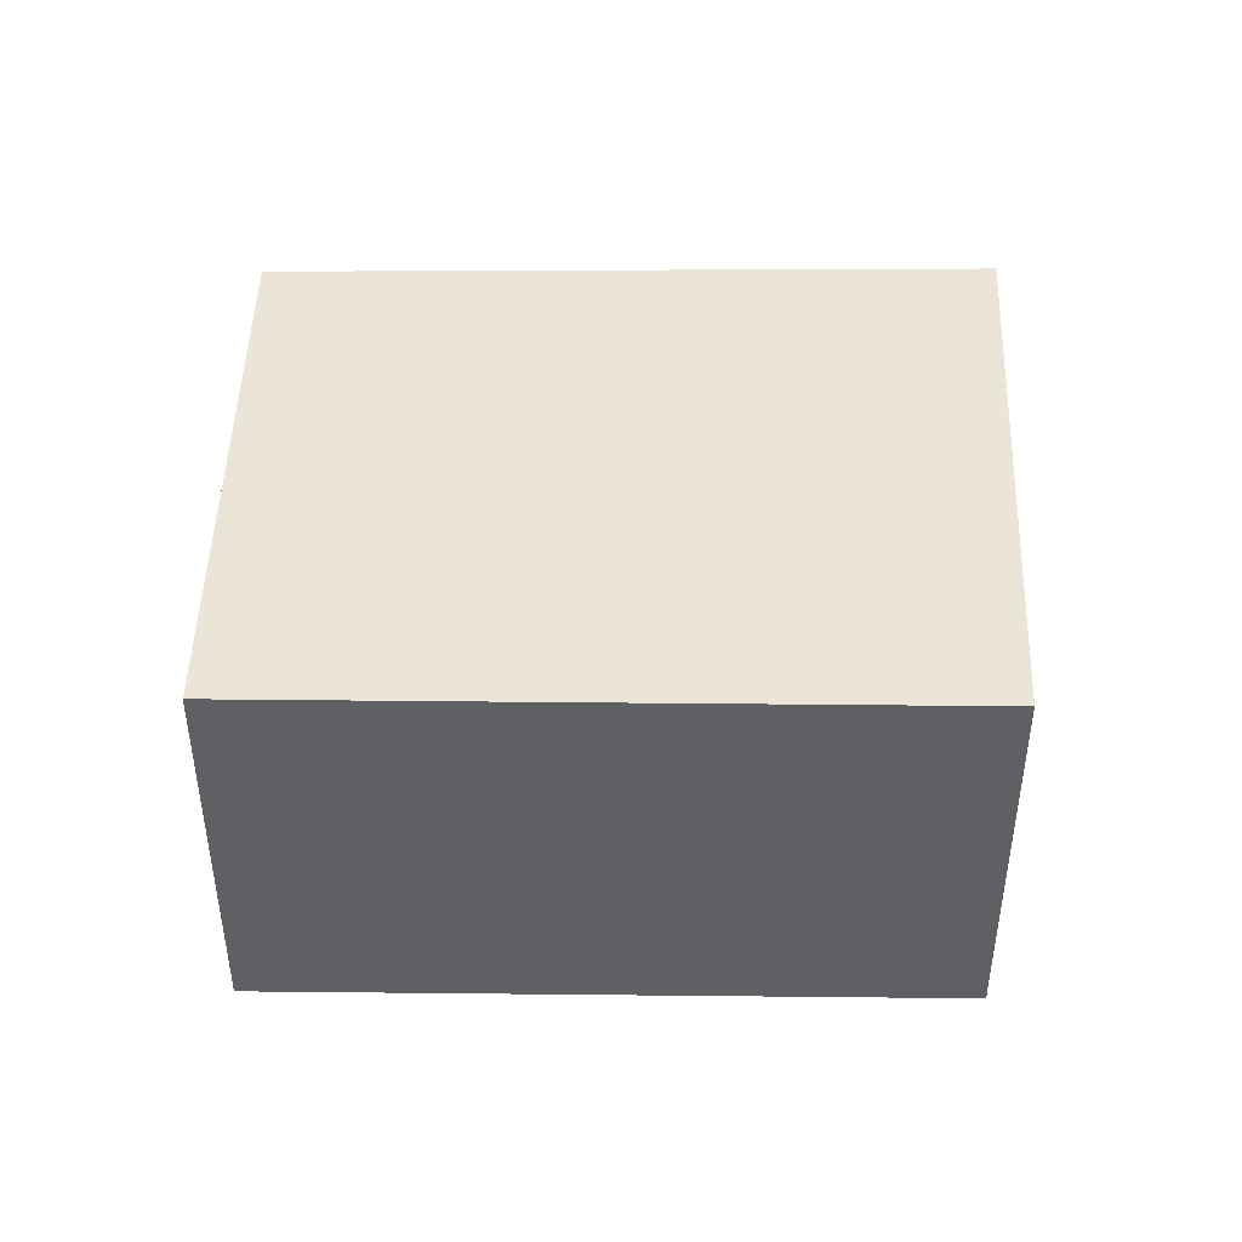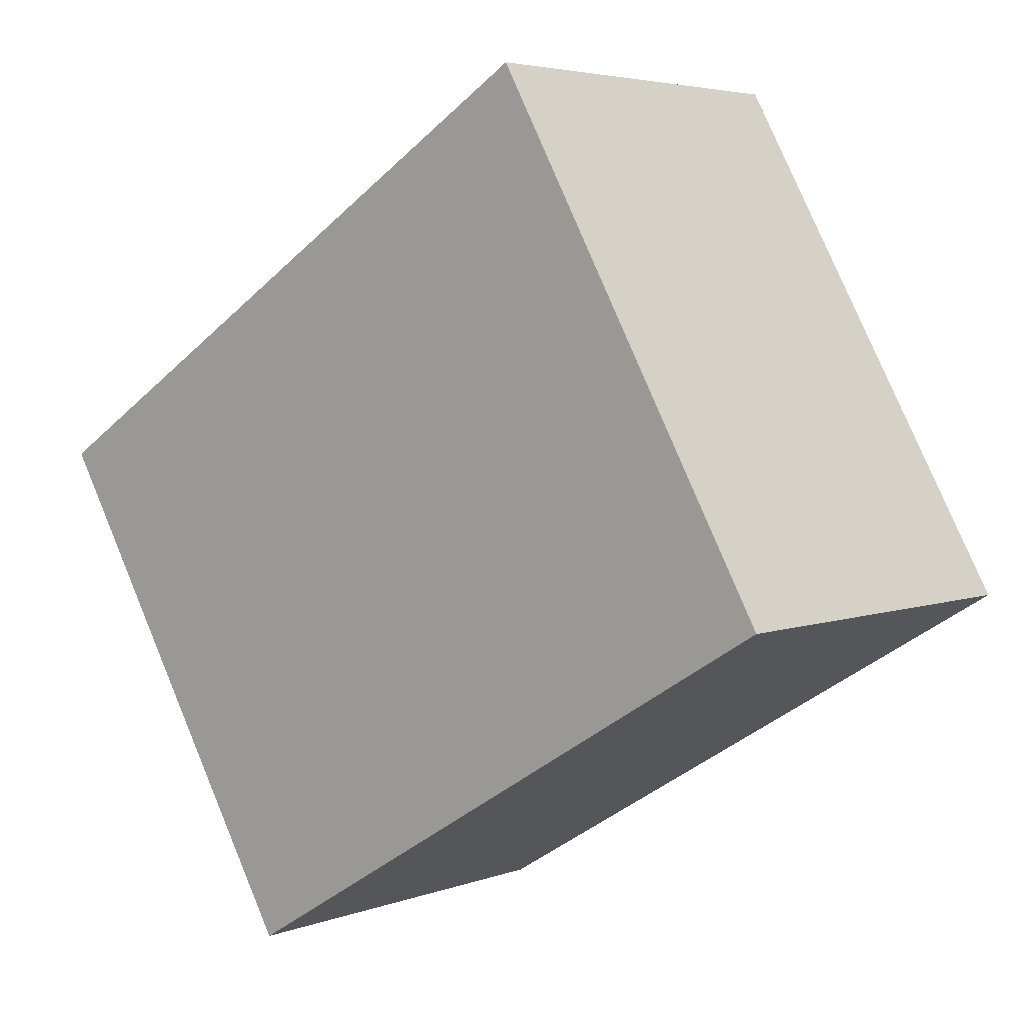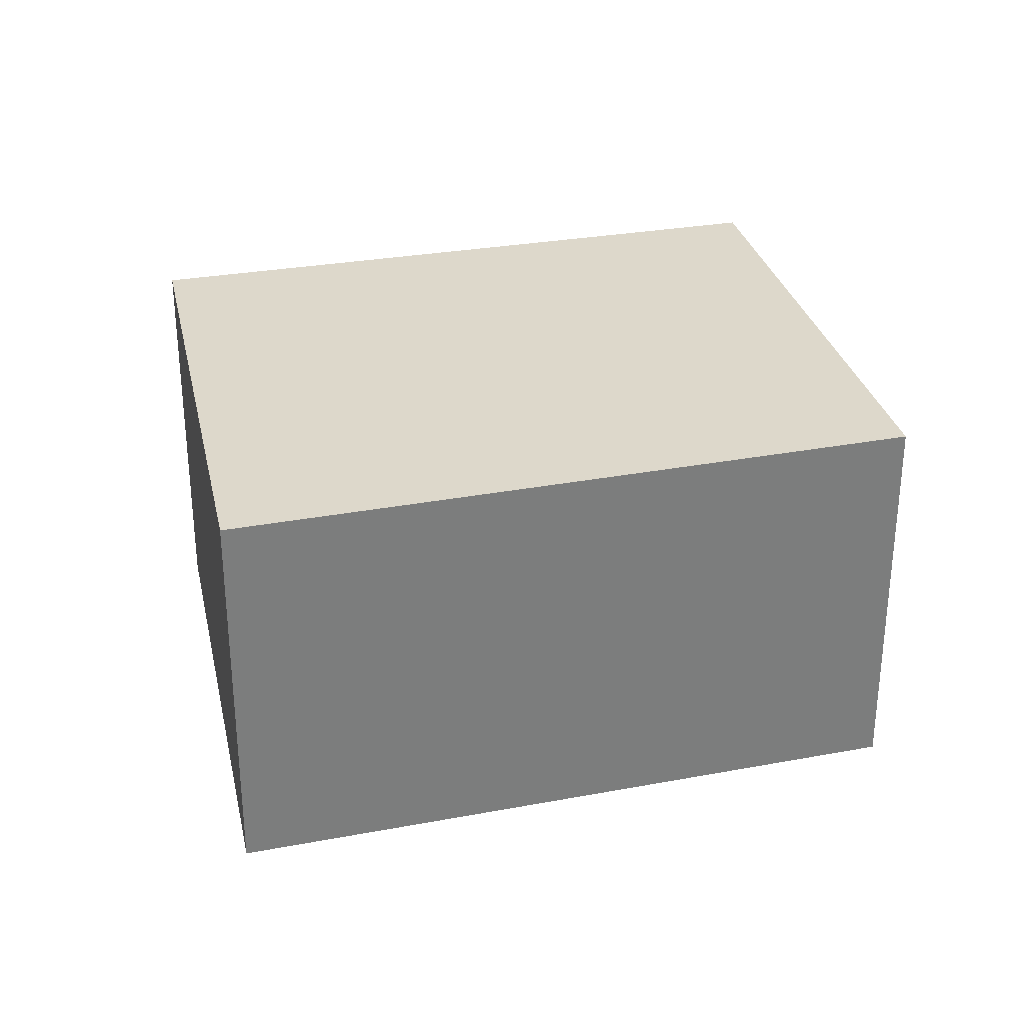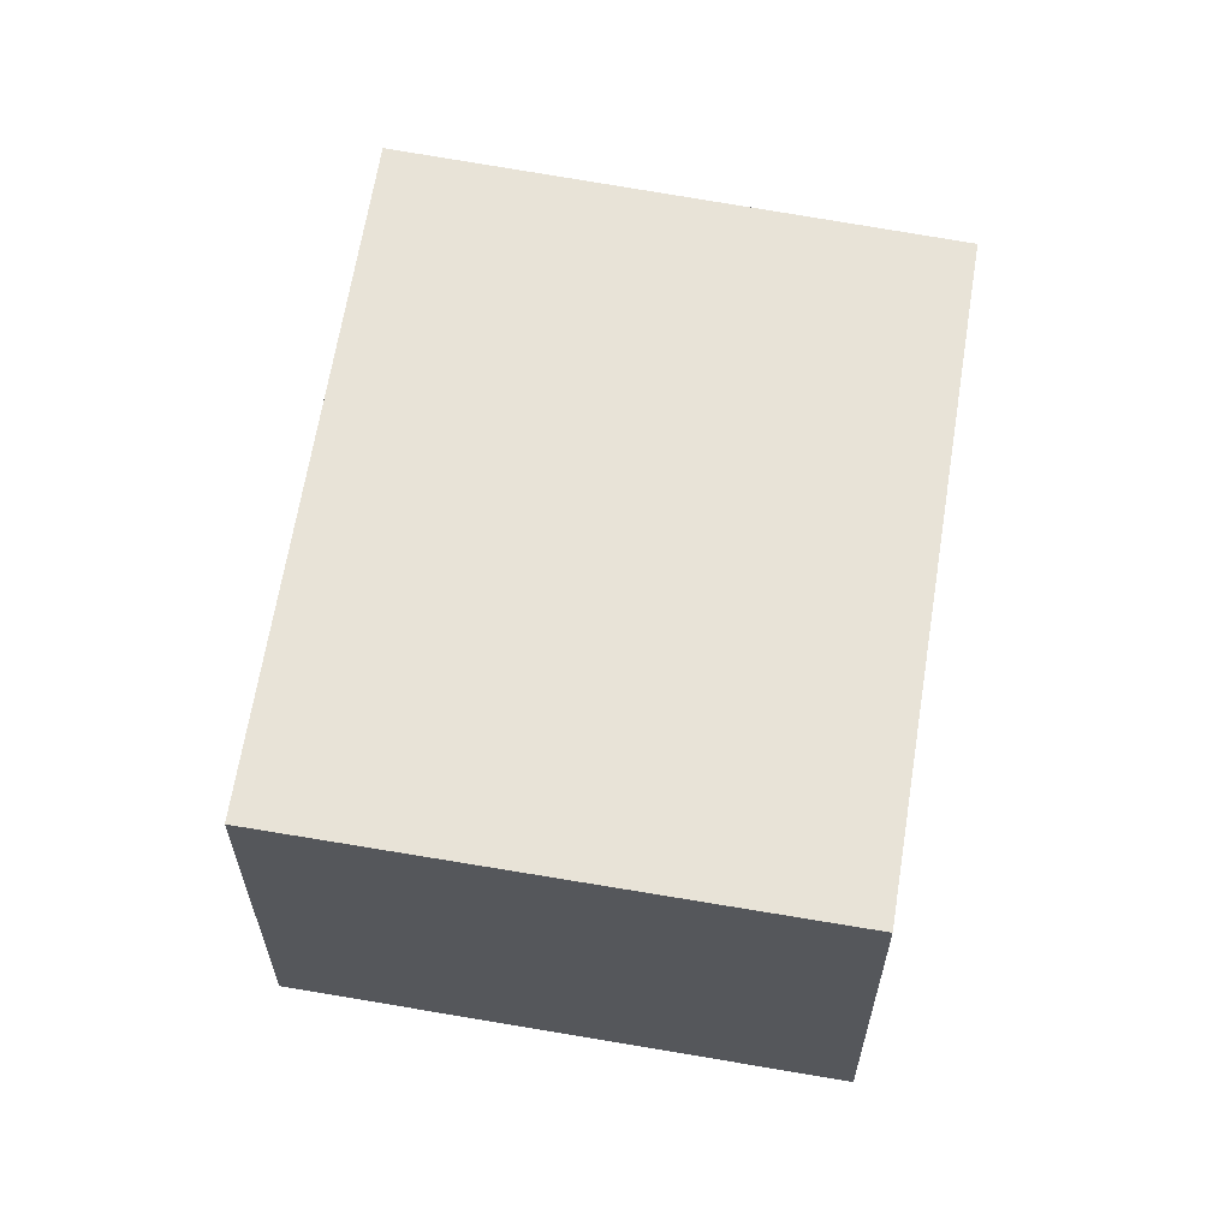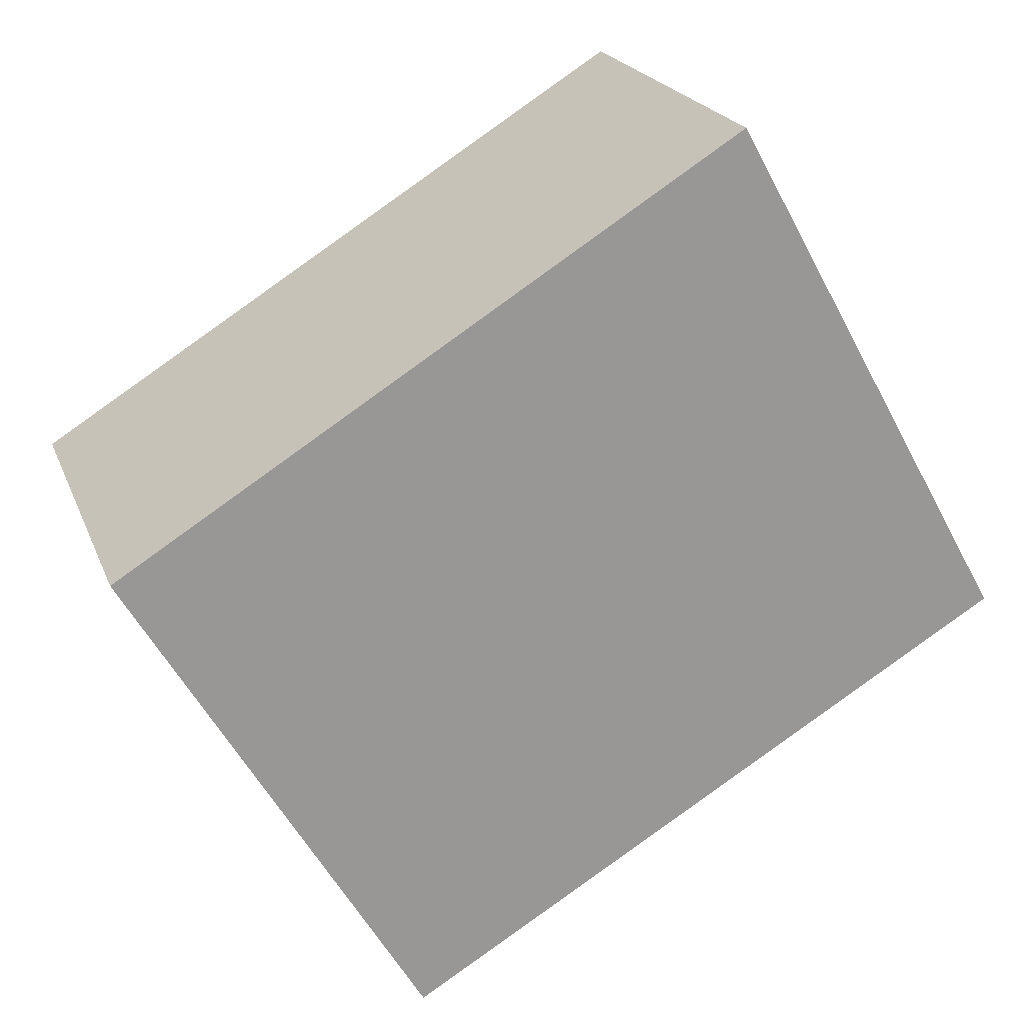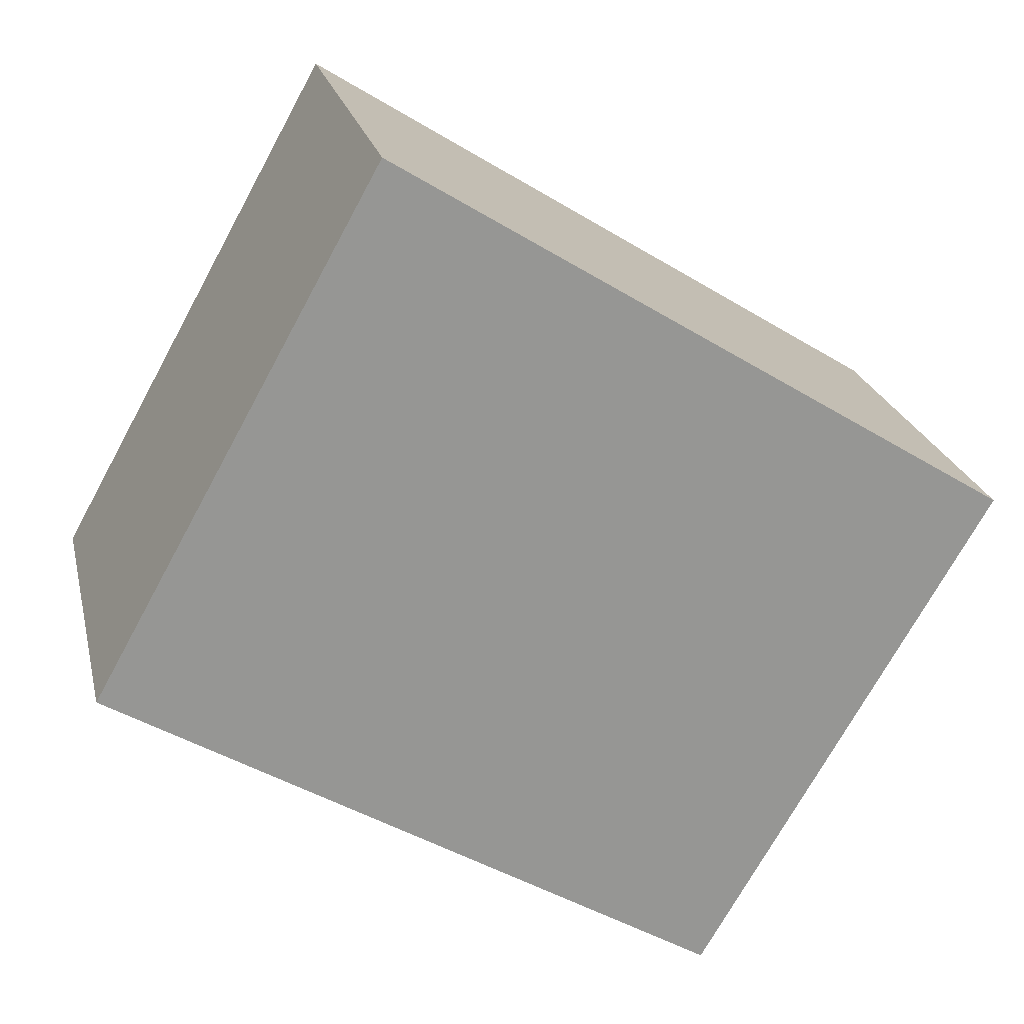
<metadata>
{"format":"obj","ext":"obj","renderer":"f3d","projection":"perspective","resolution":1024,"background":"white","views":[{"elev":45.7,"azim":-148.3,"up":"+Y"},{"elev":4.3,"azim":-139.9,"up":"+Z"},{"elev":31.2,"azim":17.0,"up":"+Y"},{"elev":62.4,"azim":130.4,"up":"+Y"},{"elev":21.1,"azim":162.6,"up":"+Z"},{"elev":22.4,"azim":-12.6,"up":"+Z"}]}
</metadata>
<code>
v  2.442 3.49 4.379
v  0.206 3.49 -0.124
v  0 3.49 2.137e-16
v  5.206 3.49 -3.131
v  2.738 3.49 4.193
v  7.695 3.49 1.089
v  5.206 1.917e-16 -3.131
v  0.206 7.593e-18 -0.124
v  0 0 0
v  2.442 -2.681e-16 4.379
v  7.695 -6.668e-17 1.089
v  2.738 -2.567e-16 4.193
g defaultobject
f 1 2 3
f 2 1 4
f 4 1 5
f 4 5 6
f 7 2 4
f 2 7 8
f 2 8 3
f 3 8 9
f 9 1 3
f 1 9 10
f 10 5 1
f 5 10 6
f 6 10 11
f 11 10 12
f 11 4 6
f 4 11 7
f 8 10 9
f 10 8 7
f 10 7 12
f 12 7 11

</code>
